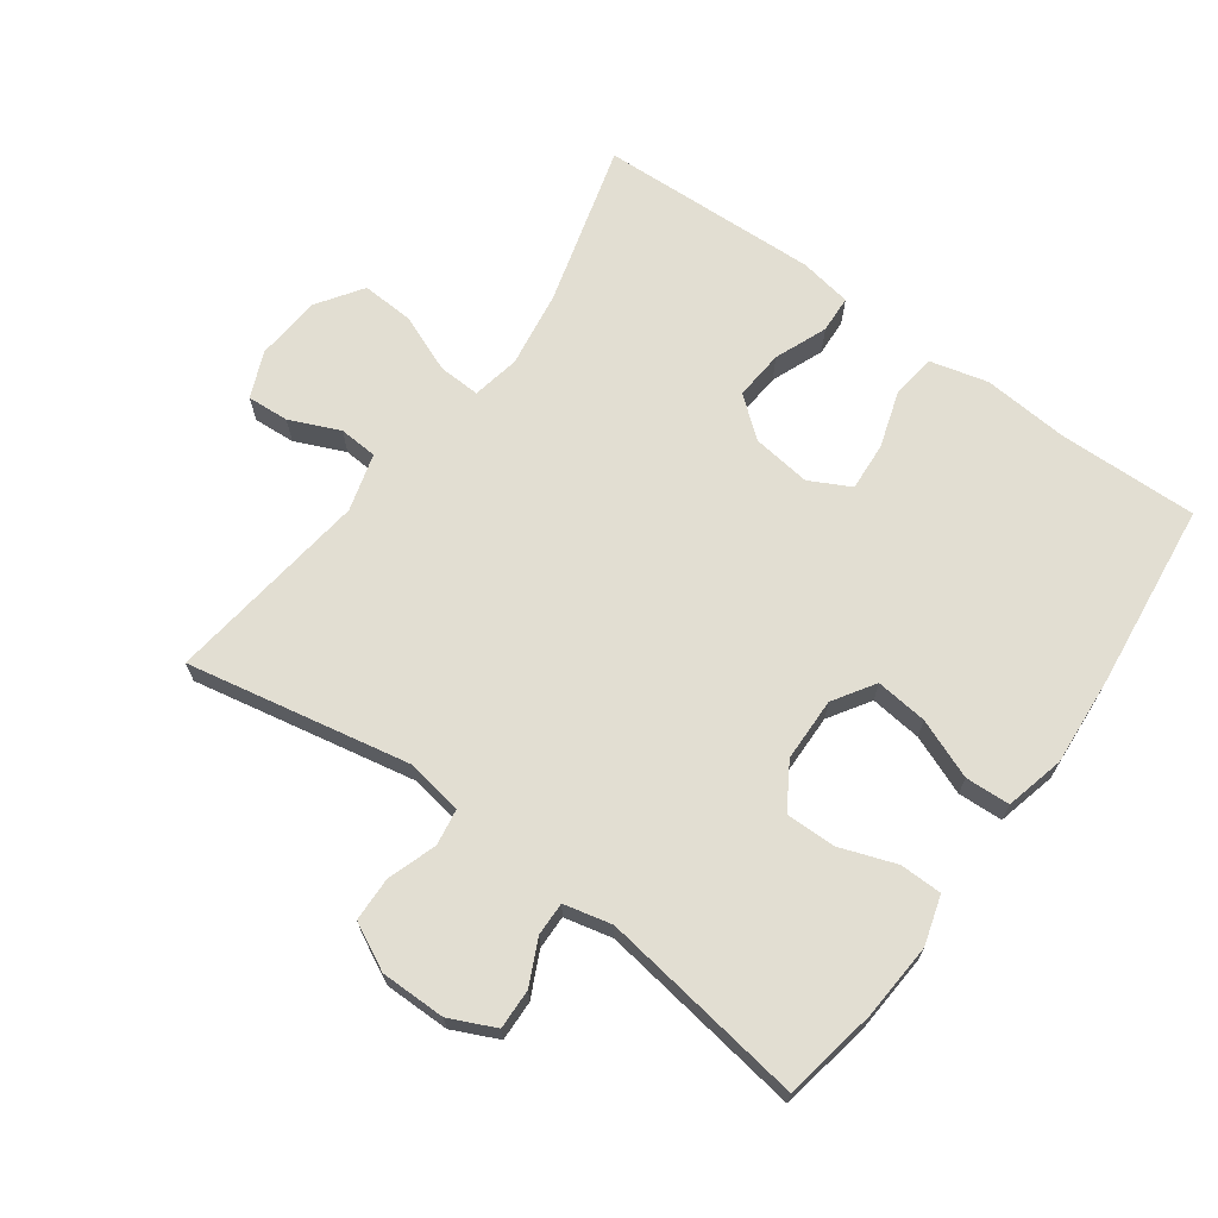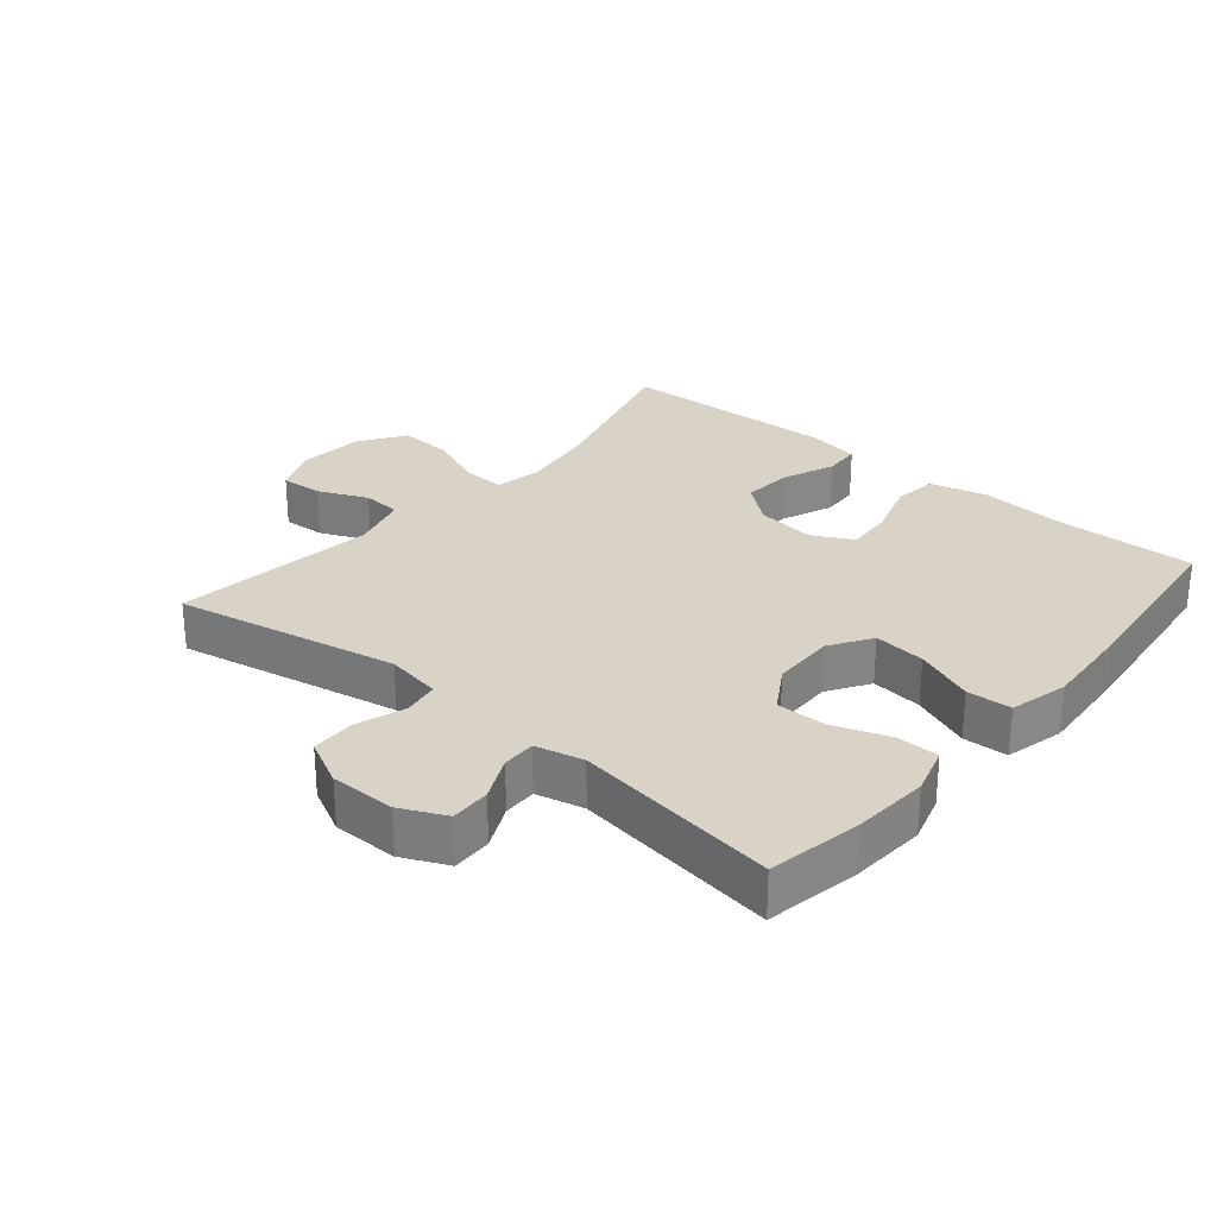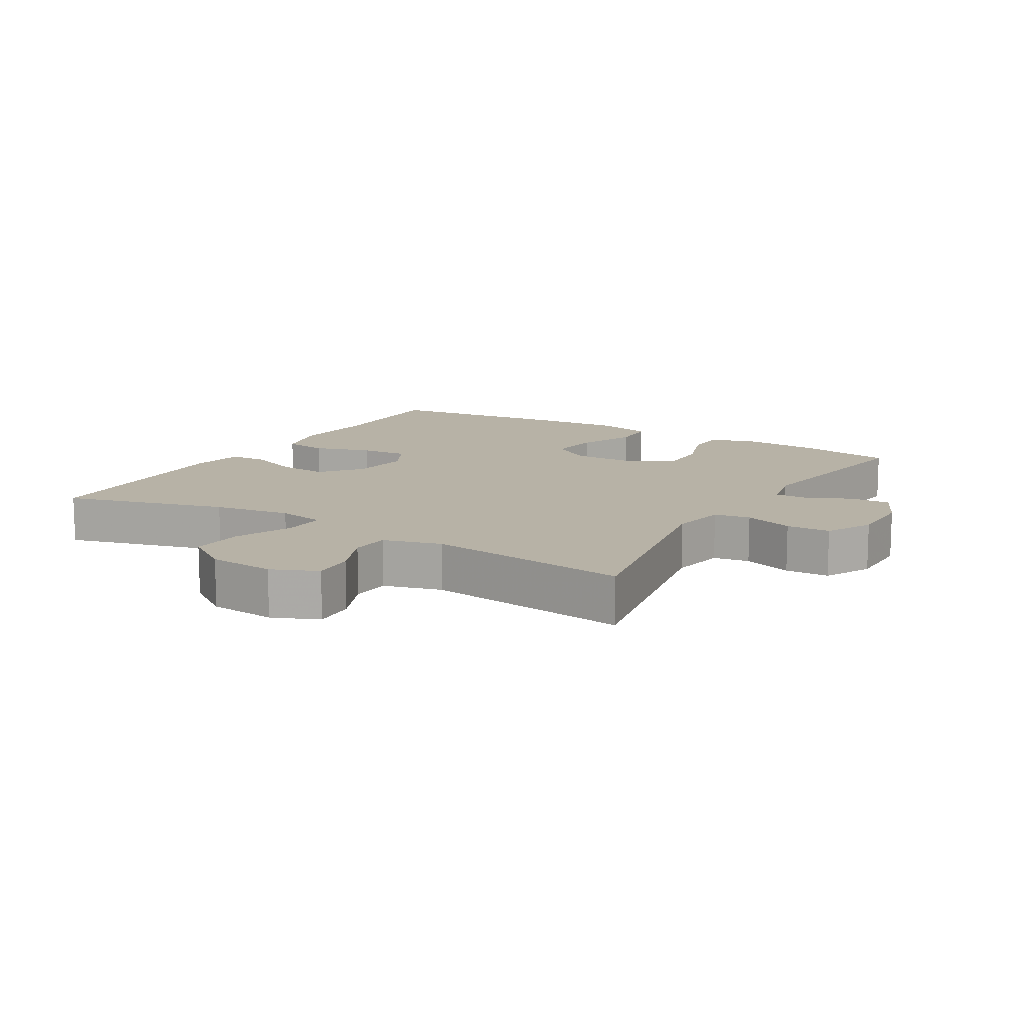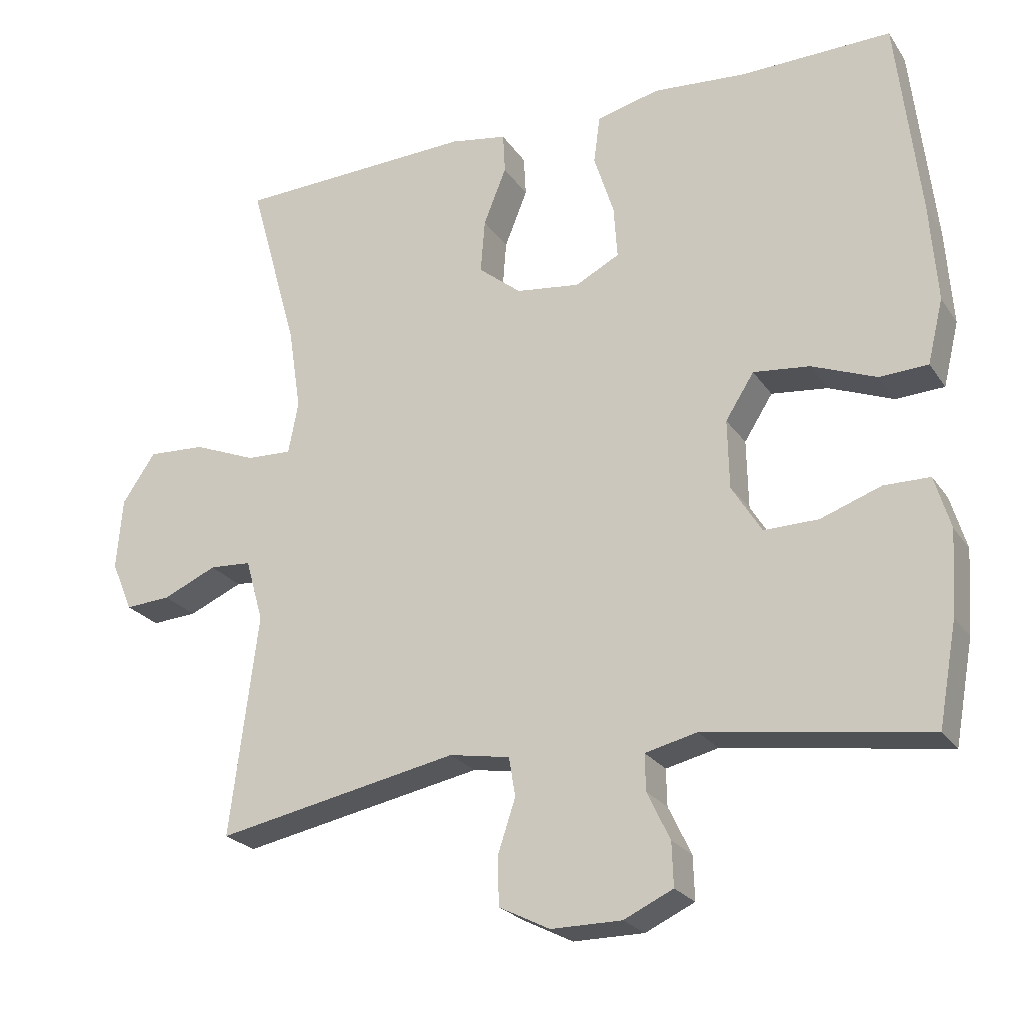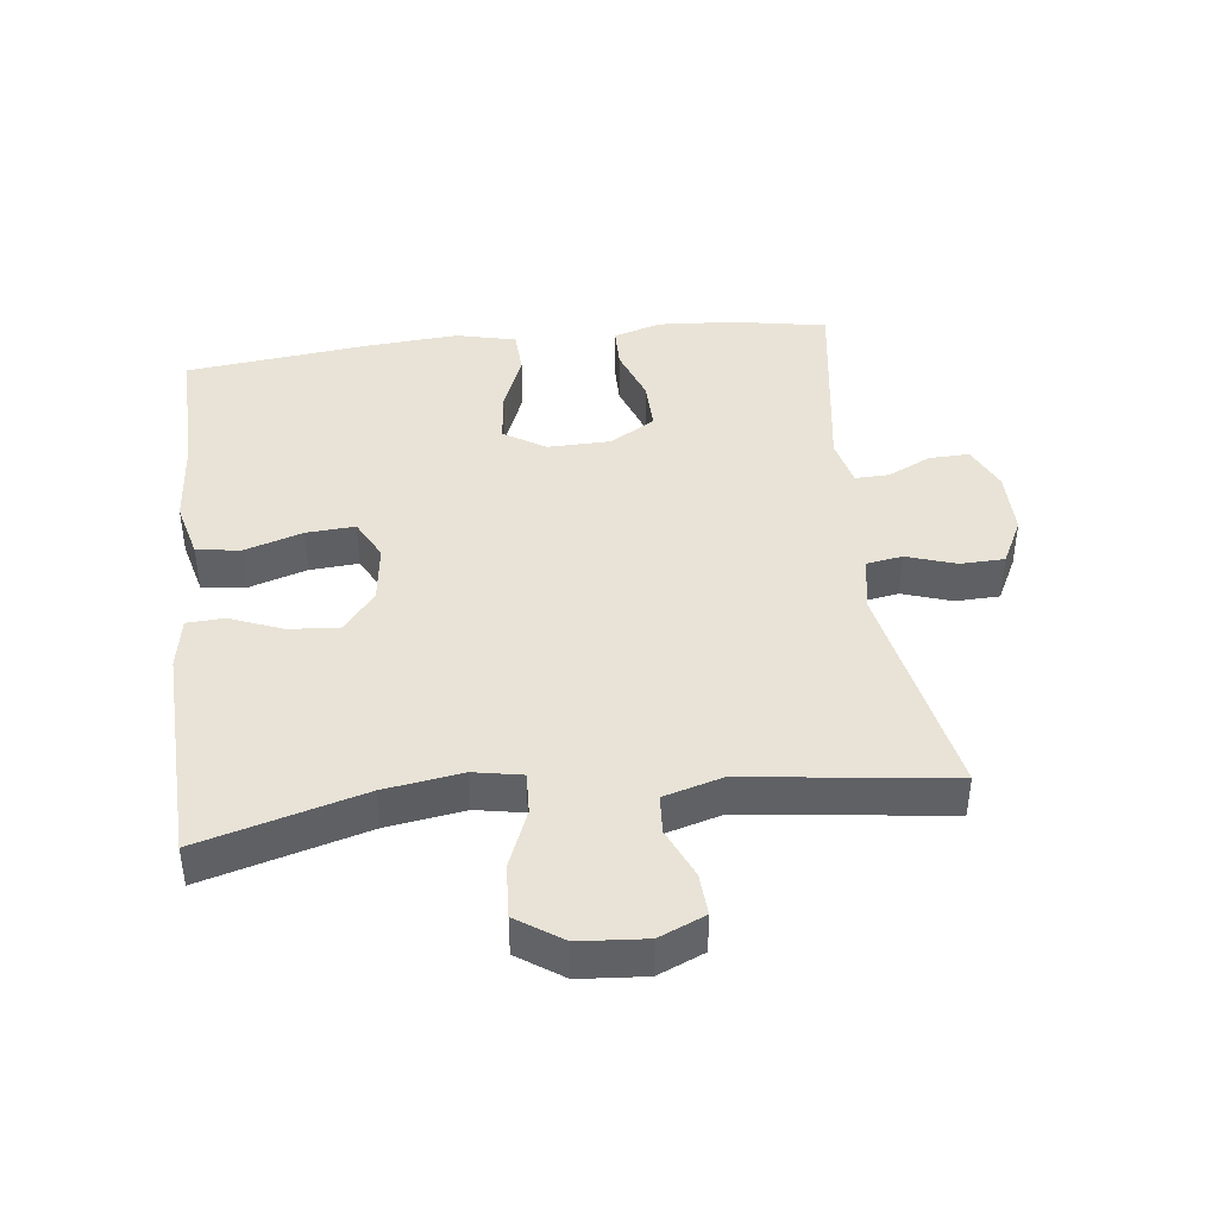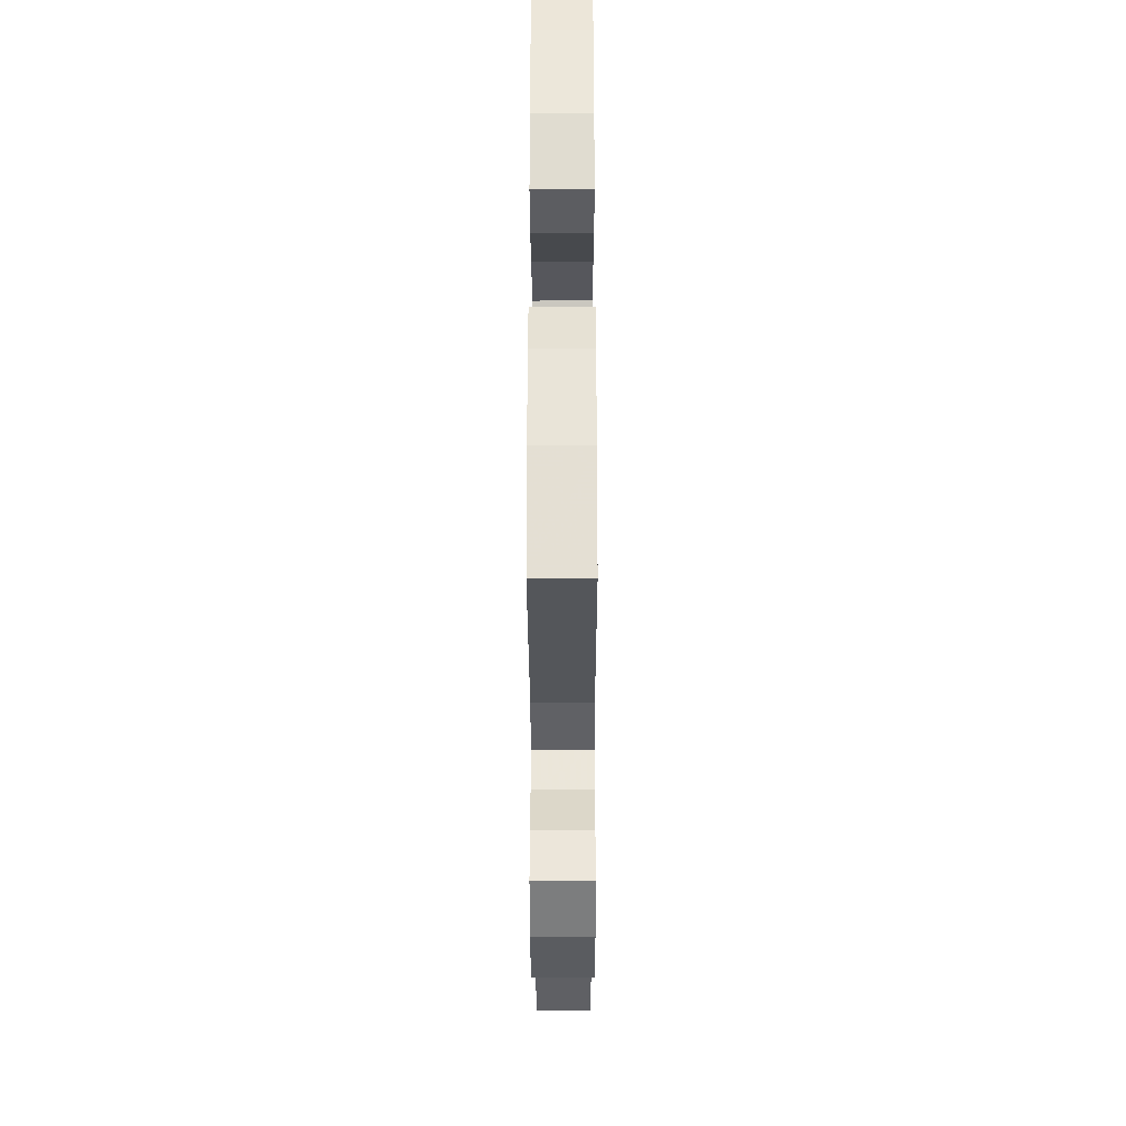
<metadata>
{"format":"obj","ext":"obj","renderer":"f3d","projection":"perspective","resolution":1024,"background":"white","views":[{"elev":67.9,"azim":-144.1,"up":"+Y"},{"elev":28.0,"azim":-139.9,"up":"+Y"},{"elev":12.5,"azim":121.0,"up":"+Y"},{"elev":-24.0,"azim":-154.2,"up":"+Z"},{"elev":41.9,"azim":83.1,"up":"+Y"},{"elev":-34.1,"azim":-89.9,"up":"+Z"}]}
</metadata>
<code>
v 0.5 0.07 0.5
v 0.431 0.07 0.253
v 0.413 0.07 0.135
v 0.427 0.07 0.062
v 0.491 0.07 0.065
v 0.579 0.07 0.101
v 0.66 0.07 0.106
v 0.707 0.07 0.037
v 0.715 0.07 -0.064
v 0.685 0.07 -0.134
v 0.621 0.07 -0.13
v 0.545 0.07 -0.097
v 0.486 0.07 -0.101
v 0.461 0.07 -0.189
v 0.5 0.07 -0.5
v 0.159 0.07 -0.434
v 0.074 0.07 -0.449
v 0.065 0.07 -0.504
v 0.09 0.07 -0.579
v 0.088 0.07 -0.646
v 0.017 0.07 -0.682
v -0.082 0.07 -0.682
v -0.151 0.07 -0.65
v -0.149 0.07 -0.589
v -0.117 0.07 -0.522
v -0.116 0.07 -0.471
v -0.189 0.07 -0.454
v -0.5 0.07 -0.5
v -0.526 0.07 -0.358
v -0.534 0.07 -0.241
v -0.512 0.07 -0.167
v -0.448 0.07 -0.166
v -0.363 0.07 -0.196
v -0.287 0.07 -0.197
v -0.245 0.07 -0.129
v -0.243 0.07 -0.032
v -0.283 0.07 0.031
v -0.362 0.07 0.022
v -0.452 0.07 -0.014
v -0.52 0.07 -0.011
v -0.542 0.07 0.079
v -0.532 0.07 0.217
v -0.5 0.07 0.5
v -0.288 0.07 0.496
v -0.157 0.07 0.507
v -0.069 0.07 0.485
v -0.06 0.07 0.418
v -0.088 0.07 0.33
v -0.093 0.07 0.256
v -0.031 0.07 0.224
v 0.059 0.07 0.236
v 0.119 0.07 0.285
v 0.113 0.07 0.361
v 0.081 0.07 0.441
v 0.084 0.07 0.498
v 0.164 0.07 0.512
v 0.5 0 0.5
v 0.431 0 0.253
v 0.413 0 0.135
v 0.427 0 0.062
v 0.491 0 0.065
v 0.579 0 0.101
v 0.66 0 0.106
v 0.707 0 0.037
v 0.715 0 -0.064
v 0.685 0 -0.134
v 0.621 0 -0.13
v 0.545 0 -0.097
v 0.486 0 -0.101
v 0.461 0 -0.189
v 0.5 0 -0.5
v 0.159 0 -0.434
v 0.074 0 -0.449
v 0.065 0 -0.504
v 0.09 0 -0.579
v 0.088 0 -0.646
v 0.017 0 -0.682
v -0.082 0 -0.682
v -0.151 0 -0.65
v -0.149 0 -0.589
v -0.117 0 -0.522
v -0.116 0 -0.471
v -0.189 0 -0.454
v -0.5 0 -0.5
v -0.526 0 -0.358
v -0.534 0 -0.241
v -0.512 0 -0.167
v -0.448 0 -0.166
v -0.363 0 -0.196
v -0.287 0 -0.197
v -0.245 0 -0.129
v -0.243 0 -0.032
v -0.283 0 0.031
v -0.362 0 0.022
v -0.452 0 -0.014
v -0.52 0 -0.011
v -0.542 0 0.079
v -0.532 0 0.217
v -0.5 0 0.5
v -0.288 0 0.496
v -0.157 0 0.507
v -0.069 0 0.485
v -0.06 0 0.418
v -0.088 0 0.33
v -0.093 0 0.256
v -0.031 0 0.224
v 0.059 0 0.236
v 0.119 0 0.285
v 0.113 0 0.361
v 0.081 0 0.441
v 0.084 0 0.498
v 0.164 0 0.512
f 53 54 55 56
f 52 53 56 1
f 51 52 1 2
f 50 51 2 3
f 45 46 47 48
f 44 45 48 49
f 43 44 49
f 42 43 49
f 41 42 49 50
f 38 39 40 41
f 37 38 41 50
f 30 31 32 33
f 30 33 34
f 27 28 29 30
f 26 27 30 34
f 22 23 24 25
f 22 25 26
f 21 22 26
f 18 19 20 21
f 17 18 21 26
f 16 17 26 34
f 14 15 16 34
f 9 10 11 12
f 9 12 13
f 8 9 13
f 5 6 7 8
f 4 5 8 13
f 37 50 3 4
f 36 37 4 13
f 35 36 13 14
f 14 34 35
f 112 111 110 109
f 57 112 109 108
f 58 57 108 107
f 59 58 107 106
f 104 103 102 101
f 105 104 101 100
f 105 100 99
f 105 99 98
f 106 105 98 97
f 97 96 95 94
f 106 97 94 93
f 89 88 87 86
f 90 89 86
f 86 85 84 83
f 90 86 83 82
f 81 80 79 78
f 82 81 78
f 82 78 77
f 77 76 75 74
f 82 77 74 73
f 90 82 73 72
f 90 72 71 70
f 68 67 66 65
f 69 68 65
f 69 65 64
f 64 63 62 61
f 69 64 61 60
f 60 59 106 93
f 69 60 93 92
f 70 69 92 91
f 91 90 70
f 1 57 58 2
f 2 58 59 3
f 3 59 60 4
f 4 60 61 5
f 5 61 62 6
f 6 62 63 7
f 7 63 64 8
f 8 64 65 9
f 9 65 66 10
f 10 66 67 11
f 11 67 68 12
f 12 68 69 13
f 13 69 70 14
f 14 70 71 15
f 15 71 72 16
f 16 72 73 17
f 17 73 74 18
f 18 74 75 19
f 19 75 76 20
f 20 76 77 21
f 21 77 78 22
f 22 78 79 23
f 23 79 80 24
f 24 80 81 25
f 25 81 82 26
f 26 82 83 27
f 27 83 84 28
f 28 84 85 29
f 29 85 86 30
f 30 86 87 31
f 31 87 88 32
f 32 88 89 33
f 33 89 90 34
f 34 90 91 35
f 35 91 92 36
f 36 92 93 37
f 37 93 94 38
f 38 94 95 39
f 39 95 96 40
f 40 96 97 41
f 41 97 98 42
f 42 98 99 43
f 43 99 100 44
f 44 100 101 45
f 45 101 102 46
f 46 102 103 47
f 47 103 104 48
f 48 104 105 49
f 49 105 106 50
f 50 106 107 51
f 51 107 108 52
f 52 108 109 53
f 53 109 110 54
f 54 110 111 55
f 55 111 112 56
f 56 112 57 1

</code>
